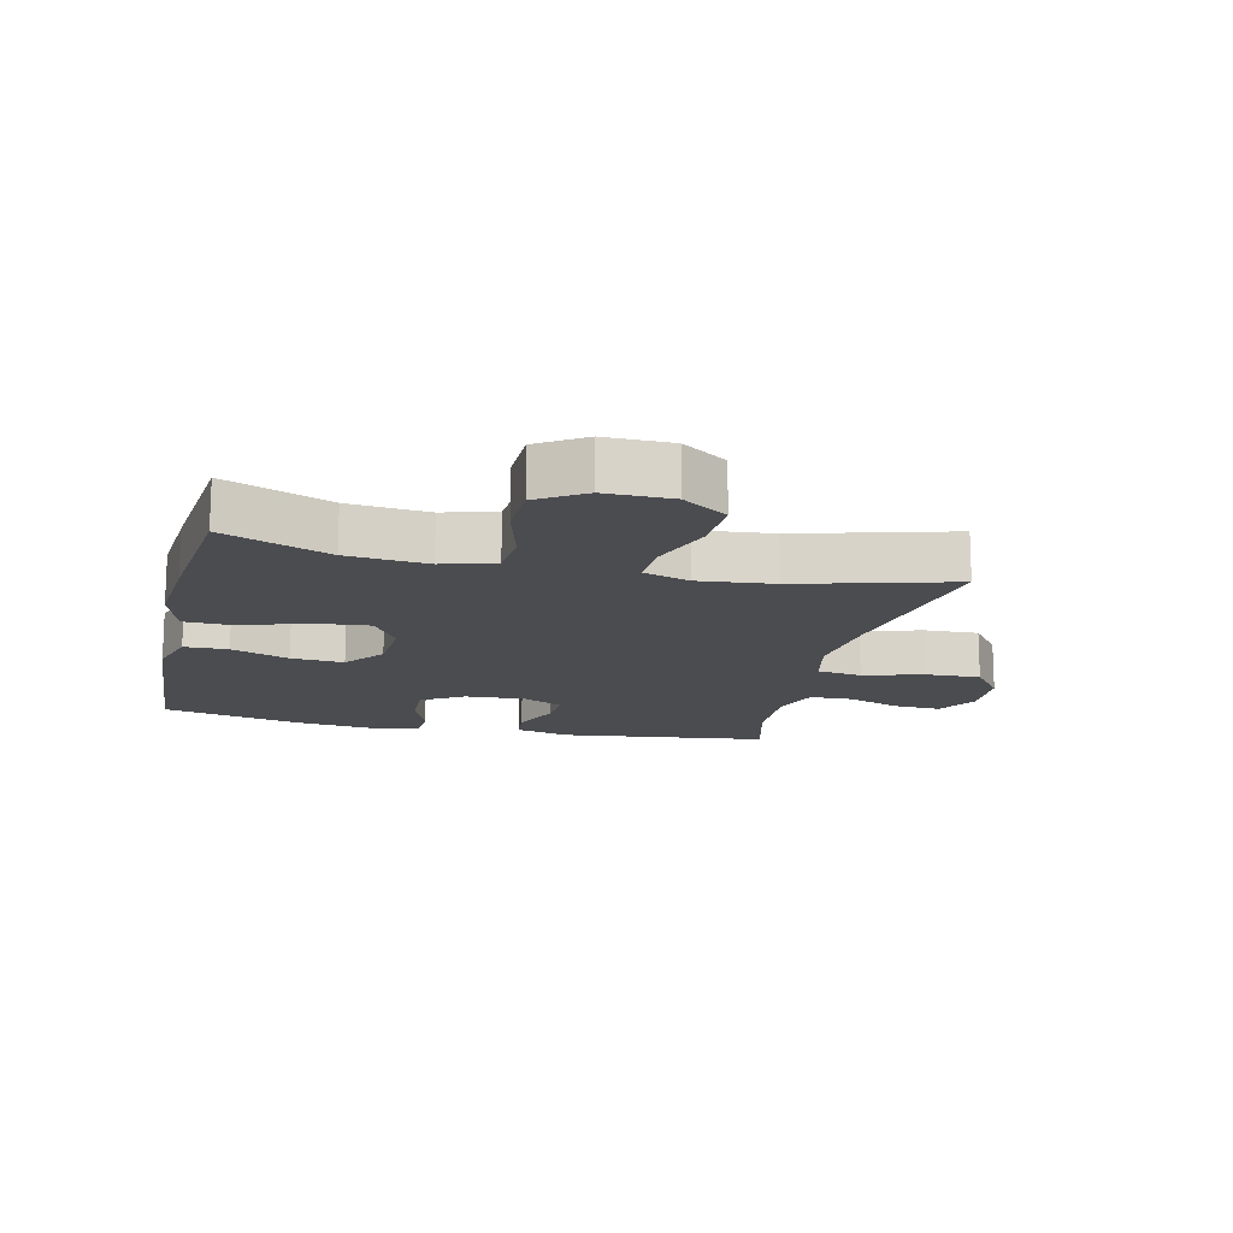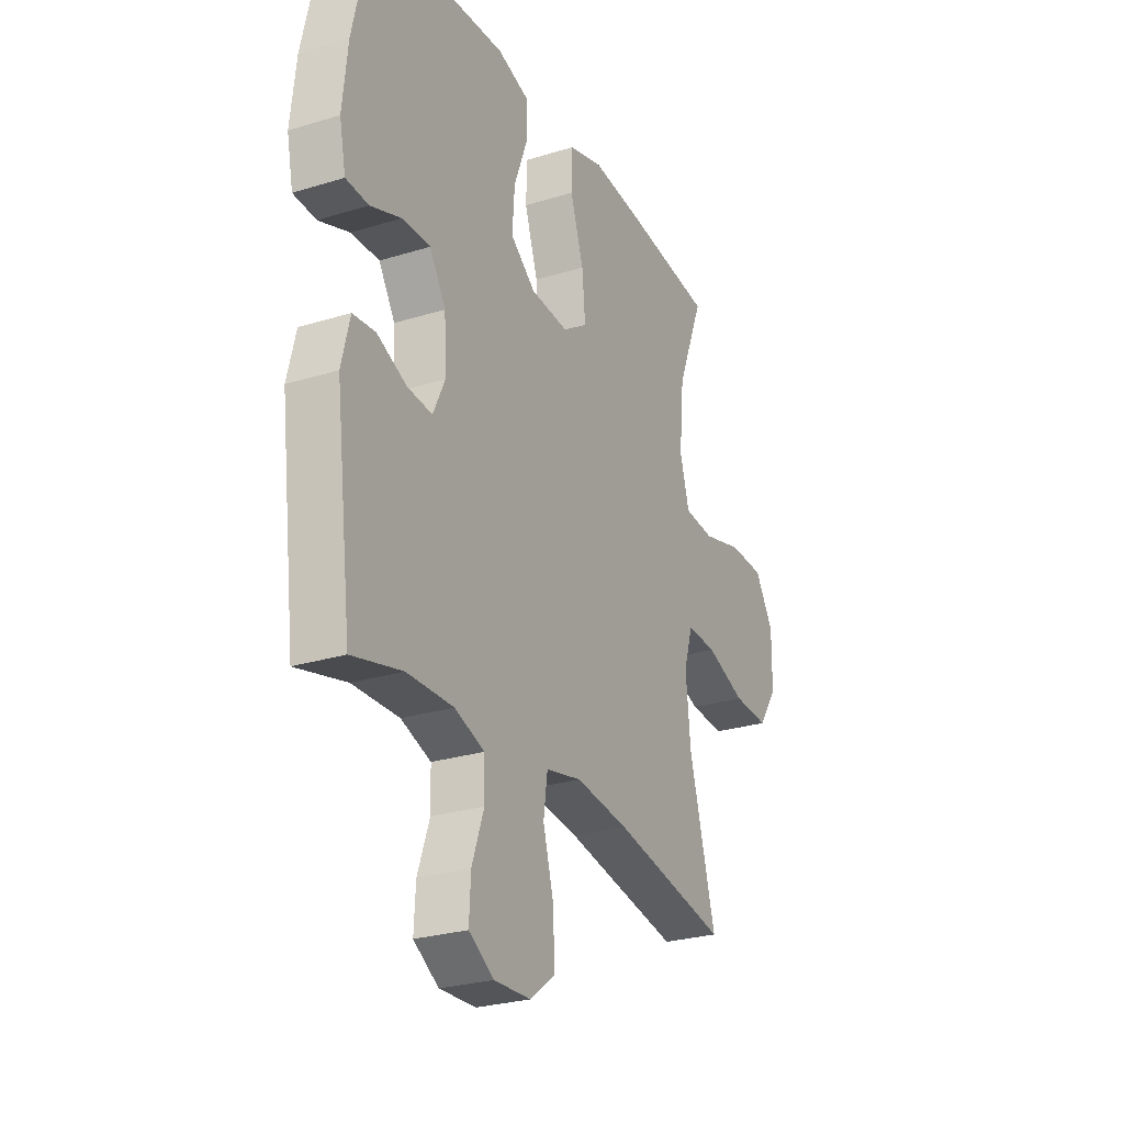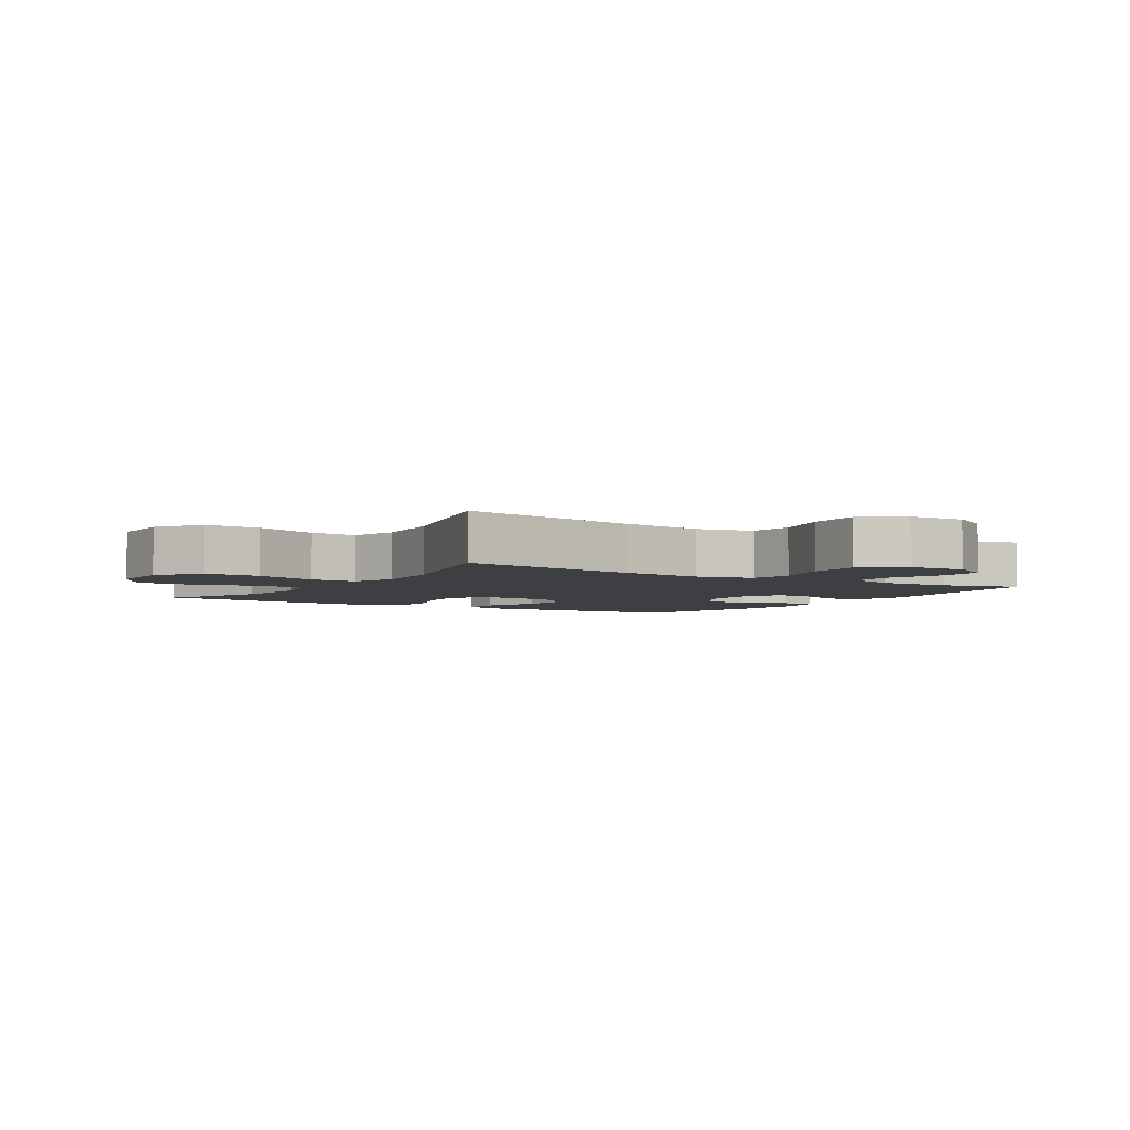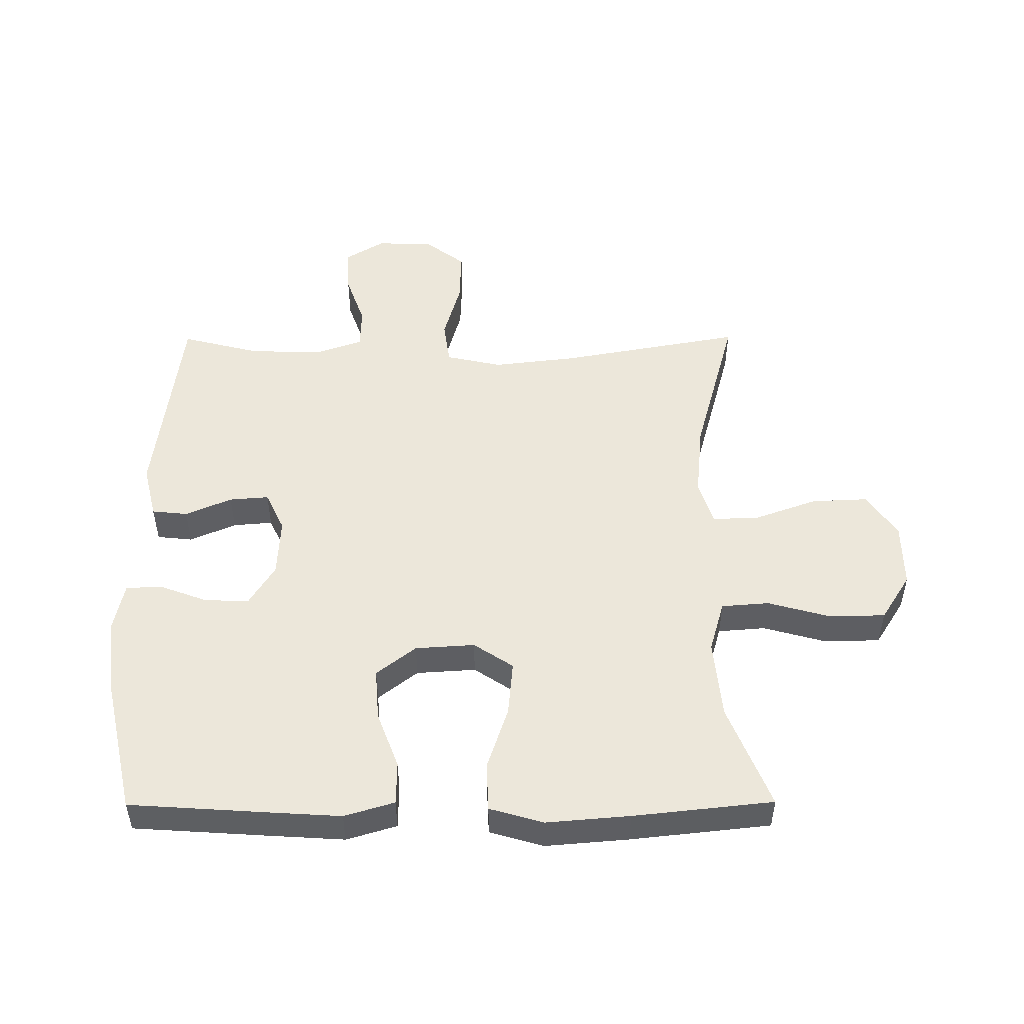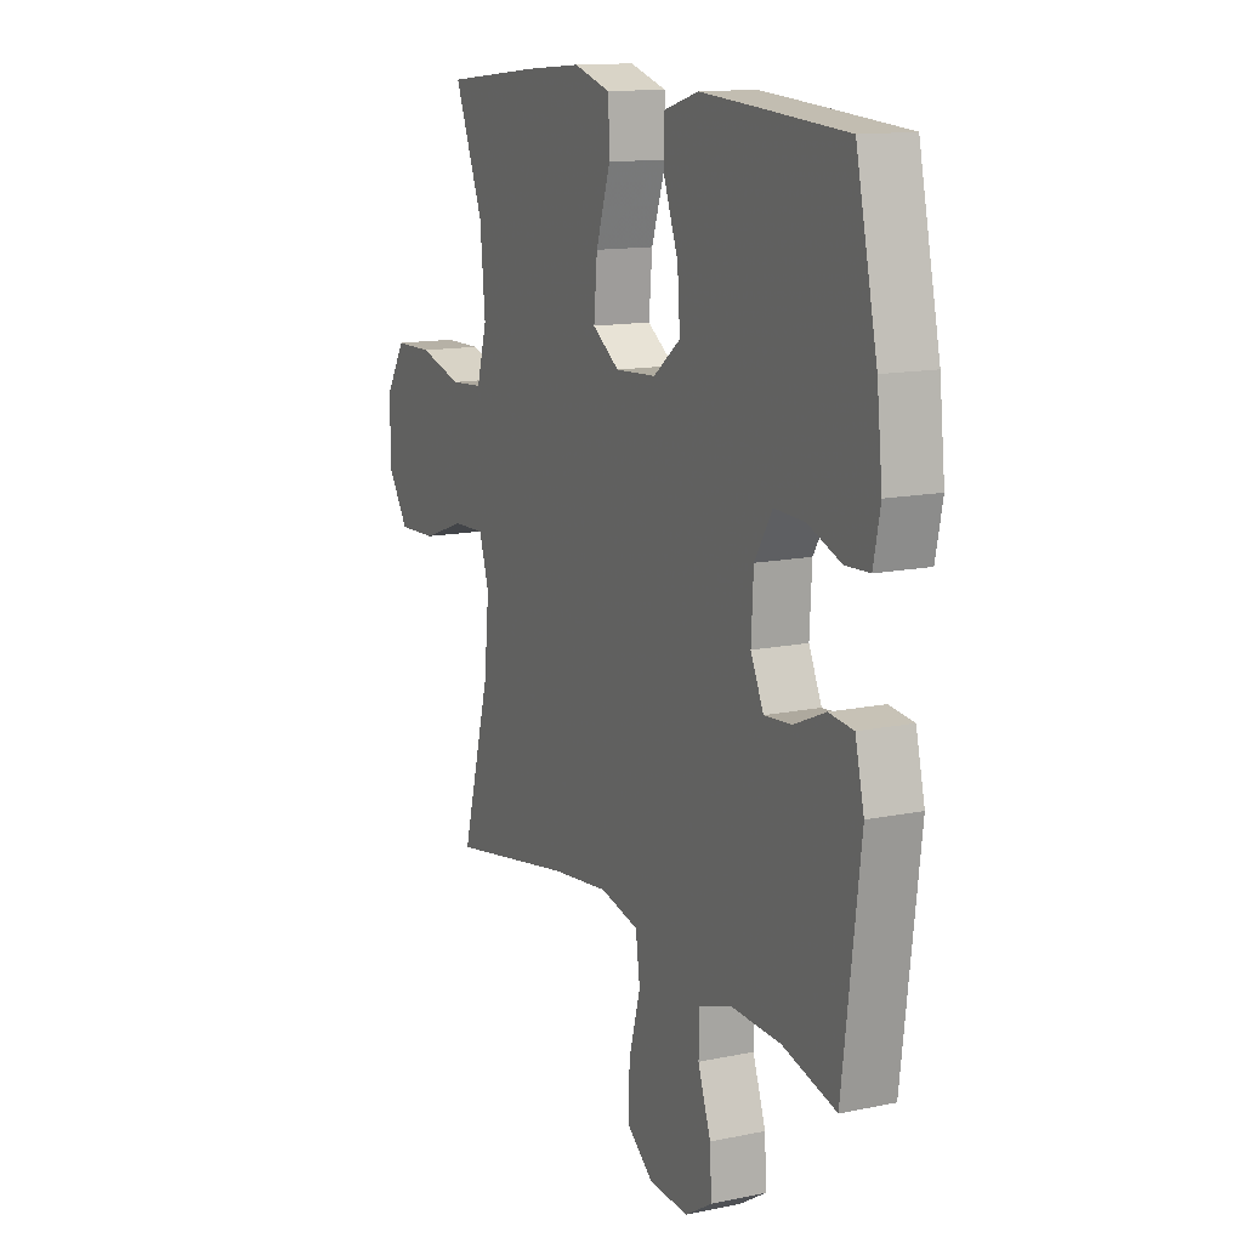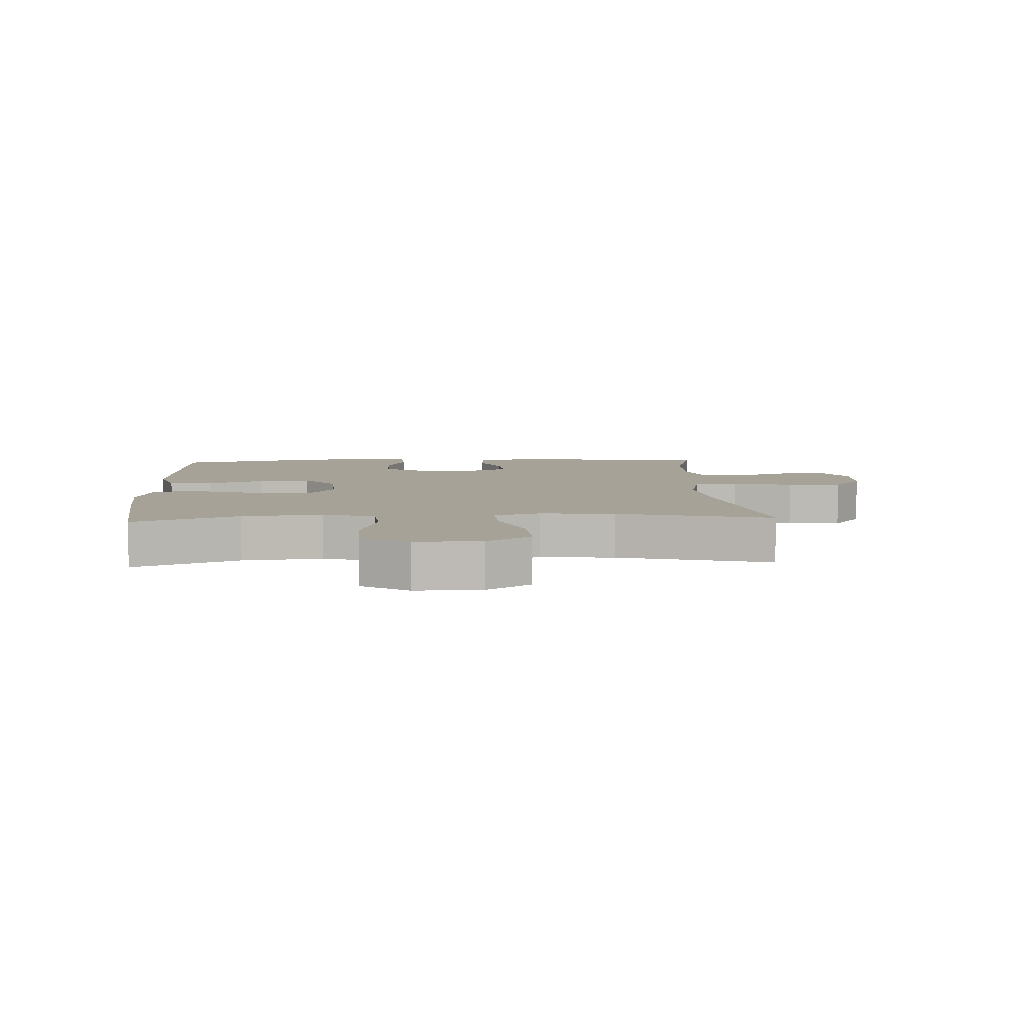
<metadata>
{"format":"obj","ext":"obj","renderer":"f3d","projection":"perspective","resolution":1024,"background":"white","views":[{"elev":-15.2,"azim":76.9,"up":"+Y"},{"elev":-26.8,"azim":-64.3,"up":"+Z"},{"elev":-4.0,"azim":147.5,"up":"+Y"},{"elev":50.4,"azim":-0.3,"up":"+Y"},{"elev":13.4,"azim":-115.3,"up":"+Z"},{"elev":6.6,"azim":86.9,"up":"+Y"}]}
</metadata>
<code>
v -0.5 0.07 -0.5
v -0.541 0.07 -0.172
v -0.52 0.07 -0.086
v -0.463 0.07 -0.08
v -0.389 0.07 -0.112
v -0.326 0.07 -0.117
v -0.296 0.07 -0.053
v -0.301 0.07 0.042
v -0.342 0.07 0.108
v -0.413 0.07 0.106
v -0.49 0.07 0.077
v -0.547 0.07 0.08
v -0.563 0.07 0.157
v -0.55 0.07 0.276
v -0.5 0.07 0.5
v -0.291 0.07 0.514
v -0.165 0.07 0.522
v -0.085 0.07 0.498
v -0.084 0.07 0.429
v -0.118 0.07 0.338
v -0.124 0.07 0.255
v -0.061 0.07 0.206
v 0.034 0.07 0.2
v 0.097 0.07 0.242
v 0.089 0.07 0.33
v 0.055 0.07 0.432
v 0.058 0.07 0.51
v 0.144 0.07 0.535
v 0.277 0.07 0.524
v 0.5 0.07 0.5
v 0.433 0.07 0.333
v 0.421 0.07 0.206
v 0.445 0.07 0.123
v 0.521 0.07 0.117
v 0.622 0.07 0.145
v 0.711 0.07 0.143
v 0.758 0.07 0.069
v 0.757 0.07 -0.036
v 0.709 0.07 -0.107
v 0.619 0.07 -0.103
v 0.519 0.07 -0.067
v 0.444 0.07 -0.064
v 0.421 0.07 -0.137
v 0.433 0.07 -0.256
v 0.5 0.07 -0.5
v 0.208 0.07 -0.447
v 0.074 0.07 -0.431
v -0.016 0.07 -0.451
v -0.026 0.07 -0.522
v 0.001 0.07 -0.618
v 0.004 0.07 -0.704
v -0.059 0.07 -0.752
v -0.151 0.07 -0.756
v -0.214 0.07 -0.717
v -0.21 0.07 -0.643
v -0.18 0.07 -0.558
v -0.182 0.07 -0.491
v -0.257 0.07 -0.465
v -0.374 0.07 -0.468
v -0.5 0 -0.5
v -0.541 0 -0.172
v -0.52 0 -0.086
v -0.463 0 -0.08
v -0.389 0 -0.112
v -0.326 0 -0.117
v -0.296 0 -0.053
v -0.301 0 0.042
v -0.342 0 0.108
v -0.413 0 0.106
v -0.49 0 0.077
v -0.547 0 0.08
v -0.563 0 0.157
v -0.55 0 0.276
v -0.5 0 0.5
v -0.291 0 0.514
v -0.165 0 0.522
v -0.085 0 0.498
v -0.084 0 0.429
v -0.118 0 0.338
v -0.124 0 0.255
v -0.061 0 0.206
v 0.034 0 0.2
v 0.097 0 0.242
v 0.089 0 0.33
v 0.055 0 0.432
v 0.058 0 0.51
v 0.144 0 0.535
v 0.277 0 0.524
v 0.5 0 0.5
v 0.433 0 0.333
v 0.421 0 0.206
v 0.445 0 0.123
v 0.521 0 0.117
v 0.622 0 0.145
v 0.711 0 0.143
v 0.758 0 0.069
v 0.757 0 -0.036
v 0.709 0 -0.107
v 0.619 0 -0.103
v 0.519 0 -0.067
v 0.444 0 -0.064
v 0.421 0 -0.137
v 0.433 0 -0.256
v 0.5 0 -0.5
v 0.208 0 -0.447
v 0.074 0 -0.431
v -0.016 0 -0.451
v -0.026 0 -0.522
v 0.001 0 -0.618
v 0.004 0 -0.704
v -0.059 0 -0.752
v -0.151 0 -0.756
v -0.214 0 -0.717
v -0.21 0 -0.643
v -0.18 0 -0.558
v -0.182 0 -0.491
v -0.257 0 -0.465
v -0.374 0 -0.468
f 54 55 56
f 53 54 56
f 52 53 56
f 51 52 56
f 50 51 56
f 49 50 56
f 48 49 56 57
f 44 45 46
f 43 44 46 47
f 42 43 47 48
f 39 40 41
f 38 39 41
f 37 38 41
f 36 37 41
f 35 36 41
f 34 35 41
f 33 34 41 42
f 48 57 58
f 42 48 58
f 33 42 58
f 32 33 58
f 29 30 31
f 28 29 31
f 27 28 31
f 26 27 31
f 25 26 31
f 18 19 20
f 17 18 20
f 16 17 20
f 15 16 20
f 14 15 20
f 13 14 20
f 12 13 20
f 11 12 20
f 10 11 20
f 9 10 20 21
f 8 9 21 22
f 3 4 5
f 2 3 5
f 1 2 5
f 59 1 5
f 59 5 6
f 58 59 6 7
f 24 25 31 32
f 32 58 7
f 24 32 7
f 23 24 7
f 7 8 22 23
f 115 114 113
f 115 113 112
f 115 112 111
f 115 111 110
f 115 110 109
f 115 109 108
f 116 115 108 107
f 105 104 103
f 106 105 103 102
f 107 106 102 101
f 100 99 98
f 100 98 97
f 100 97 96
f 100 96 95
f 100 95 94
f 100 94 93
f 101 100 93 92
f 117 116 107
f 117 107 101
f 117 101 92
f 117 92 91
f 90 89 88
f 90 88 87
f 90 87 86
f 90 86 85
f 90 85 84
f 79 78 77
f 79 77 76
f 79 76 75
f 79 75 74
f 79 74 73
f 79 73 72
f 79 72 71
f 79 71 70
f 79 70 69
f 80 79 69 68
f 81 80 68 67
f 64 63 62
f 64 62 61
f 64 61 60
f 64 60 118
f 65 64 118
f 66 65 118 117
f 91 90 84 83
f 66 117 91
f 66 91 83
f 66 83 82
f 82 81 67 66
f 1 60 61 2
f 2 61 62 3
f 3 62 63 4
f 4 63 64 5
f 5 64 65 6
f 6 65 66 7
f 7 66 67 8
f 8 67 68 9
f 9 68 69 10
f 10 69 70 11
f 11 70 71 12
f 12 71 72 13
f 13 72 73 14
f 14 73 74 15
f 15 74 75 16
f 16 75 76 17
f 17 76 77 18
f 18 77 78 19
f 19 78 79 20
f 20 79 80 21
f 21 80 81 22
f 22 81 82 23
f 23 82 83 24
f 24 83 84 25
f 25 84 85 26
f 26 85 86 27
f 27 86 87 28
f 28 87 88 29
f 29 88 89 30
f 30 89 90 31
f 31 90 91 32
f 32 91 92 33
f 33 92 93 34
f 34 93 94 35
f 35 94 95 36
f 36 95 96 37
f 37 96 97 38
f 38 97 98 39
f 39 98 99 40
f 40 99 100 41
f 41 100 101 42
f 42 101 102 43
f 43 102 103 44
f 44 103 104 45
f 45 104 105 46
f 46 105 106 47
f 47 106 107 48
f 48 107 108 49
f 49 108 109 50
f 50 109 110 51
f 51 110 111 52
f 52 111 112 53
f 53 112 113 54
f 54 113 114 55
f 55 114 115 56
f 56 115 116 57
f 57 116 117 58
f 58 117 118 59
f 59 118 60 1

</code>
